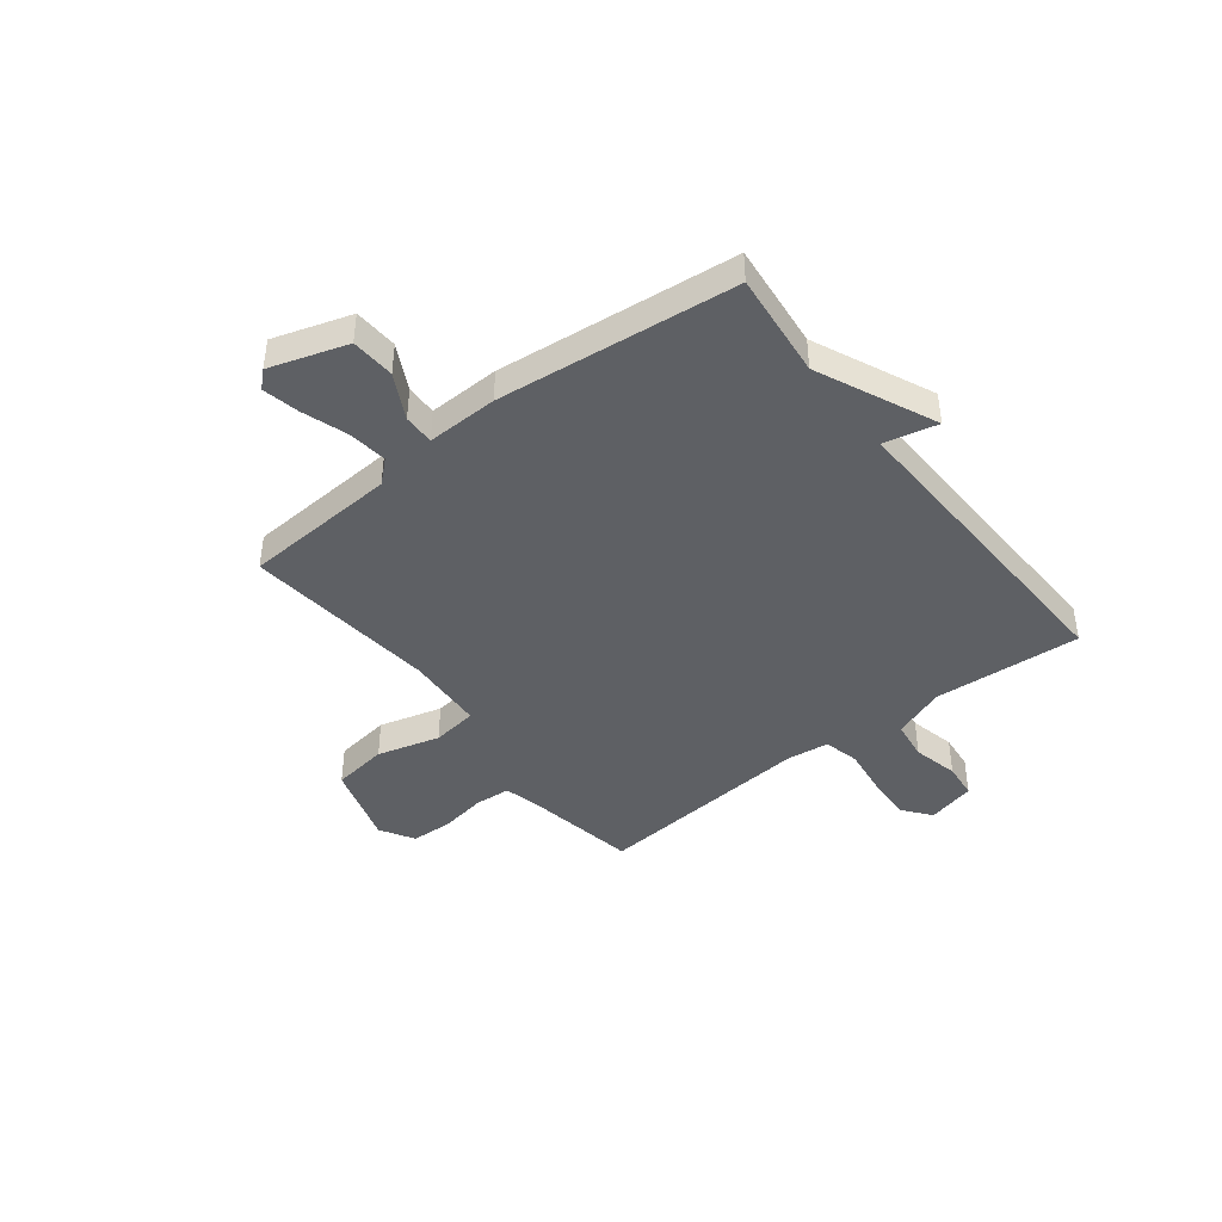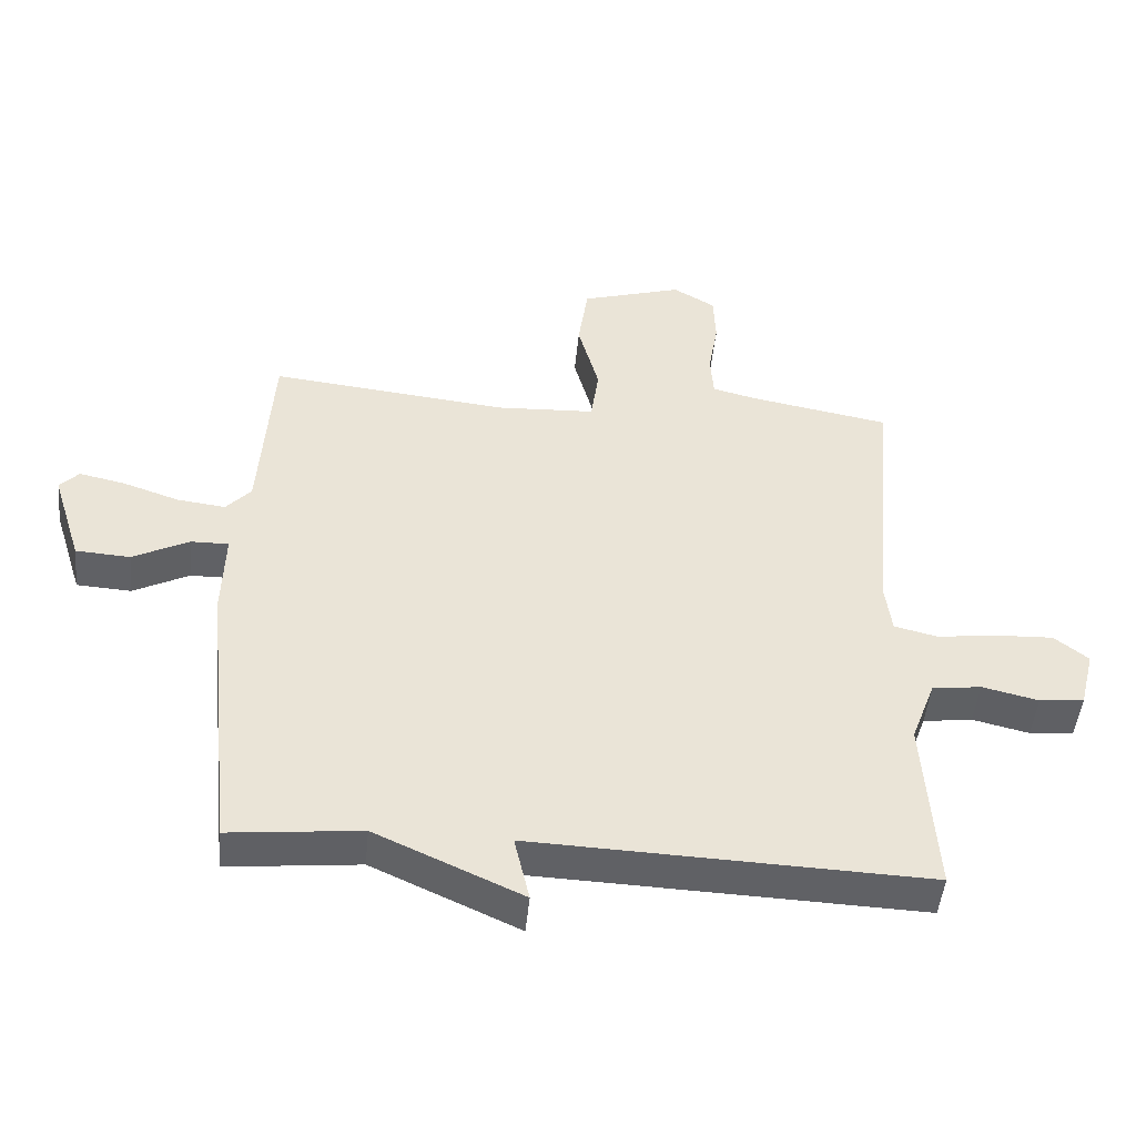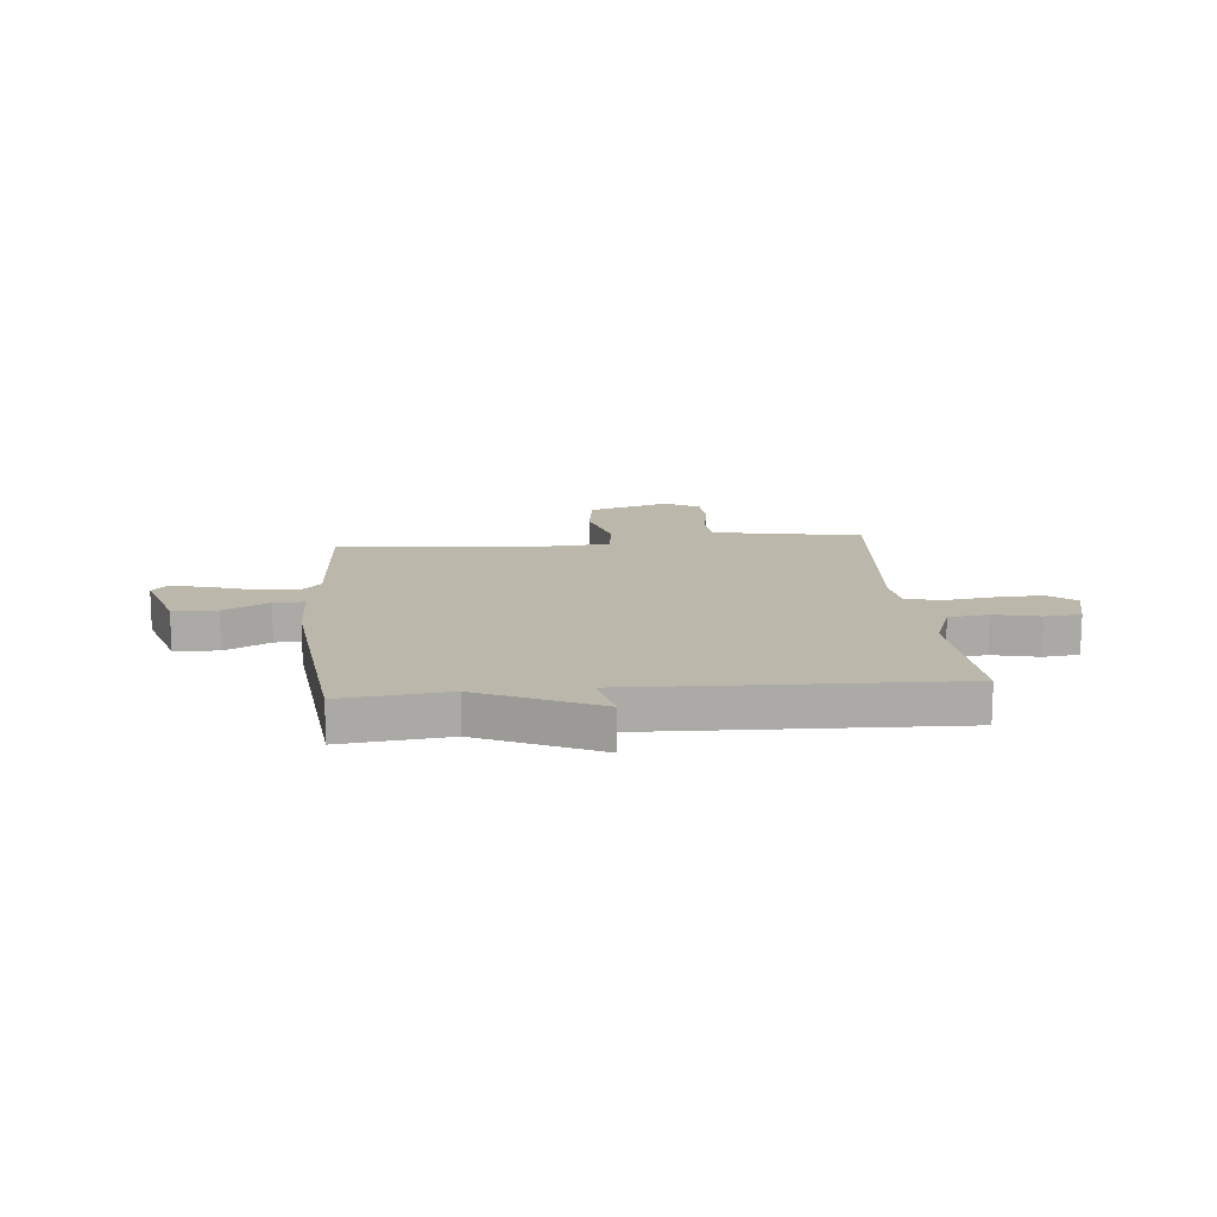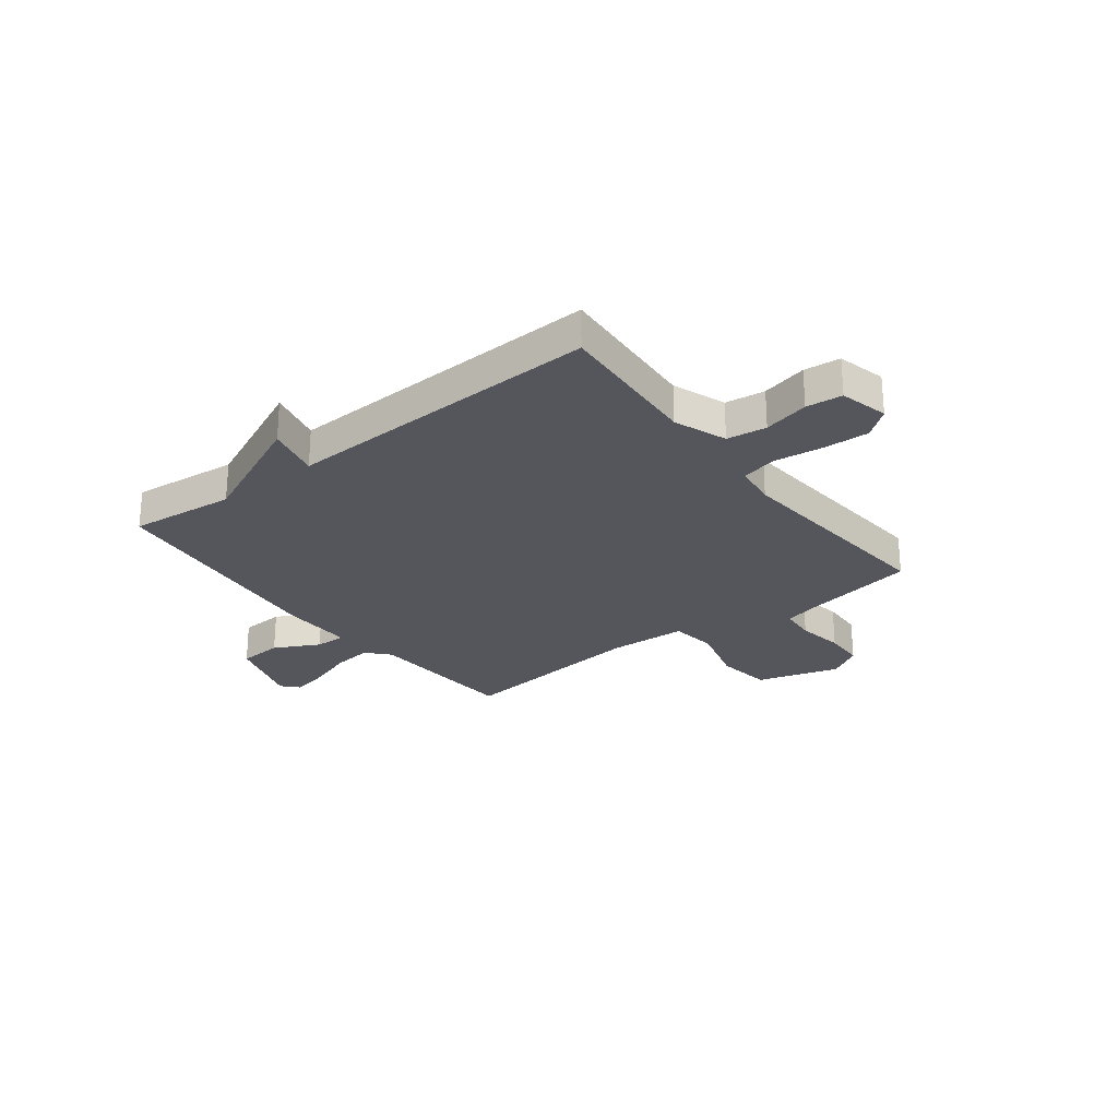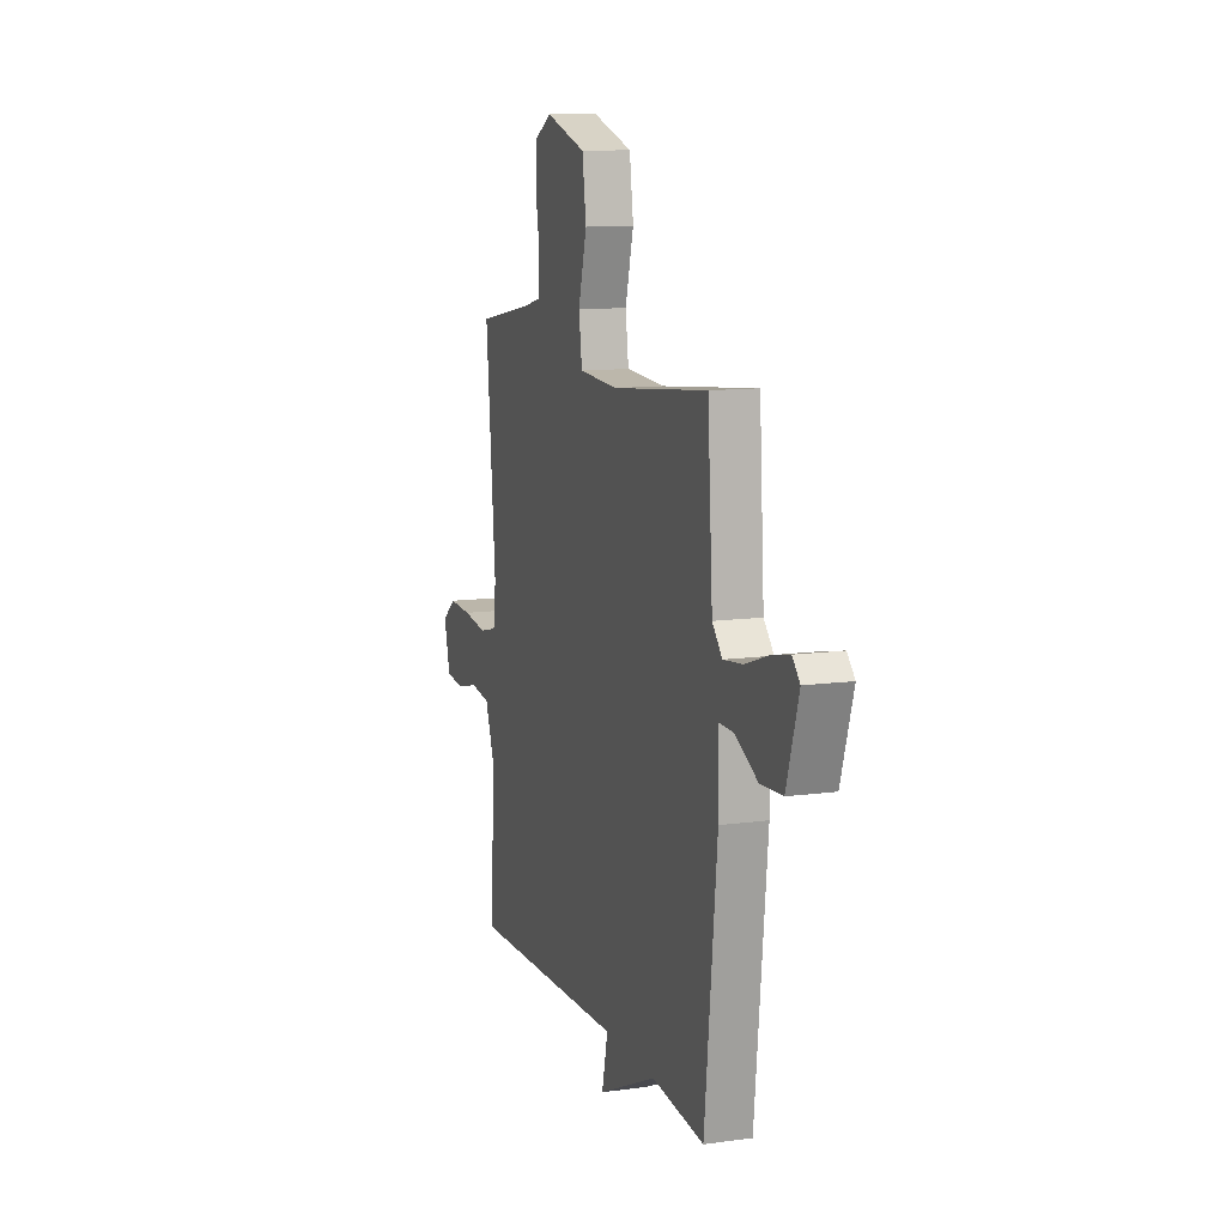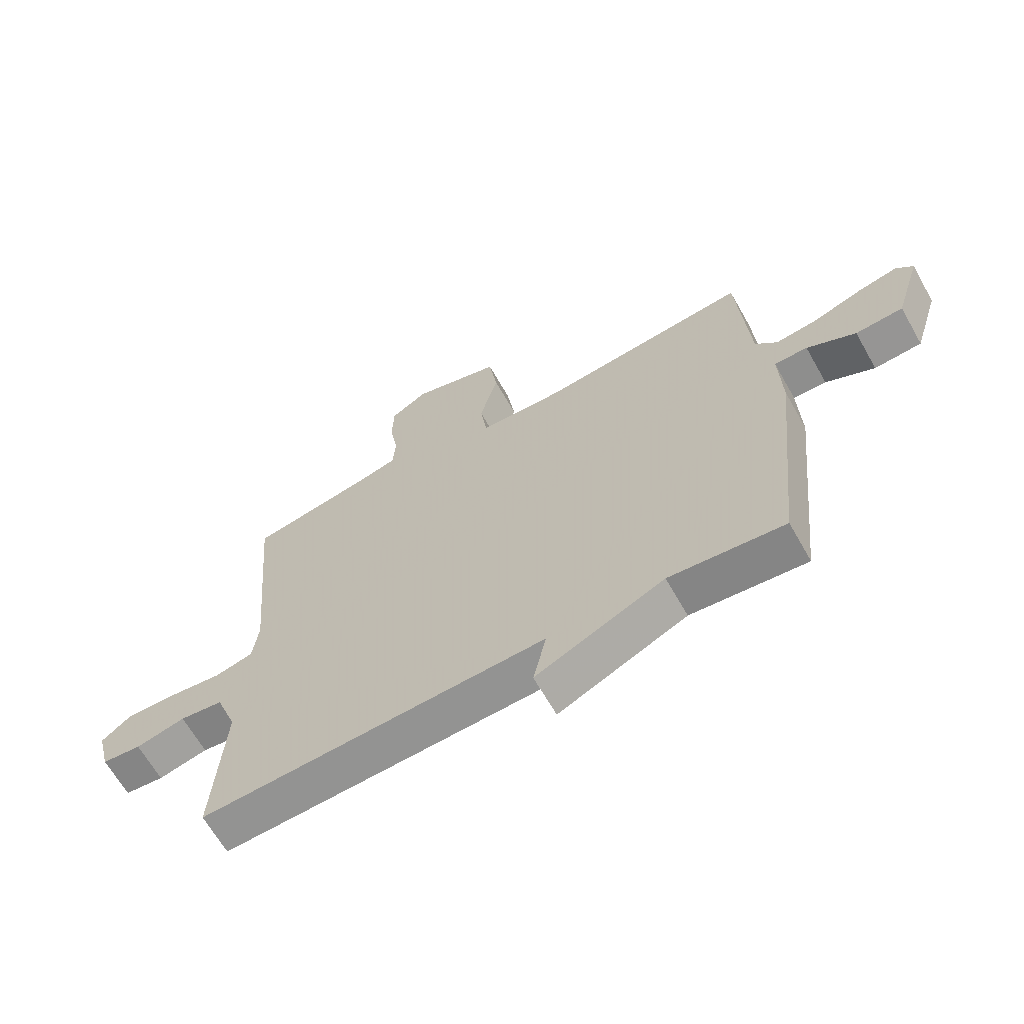
<metadata>
{"format":"obj","ext":"obj","renderer":"f3d","projection":"perspective","resolution":1024,"background":"white","views":[{"elev":-42.8,"azim":127.7,"up":"+Y"},{"elev":-47.7,"azim":174.4,"up":"+Z"},{"elev":14.5,"azim":174.5,"up":"+Y"},{"elev":-26.3,"azim":-142.5,"up":"+Y"},{"elev":11.3,"azim":71.4,"up":"+Z"},{"elev":-65.5,"azim":29.6,"up":"+Z"}]}
</metadata>
<code>
v 0.5 0.07 -0.5
v 0.3 0.07 -0.479
v 0.077 0.07 -0.58
v 0.1 0.07 -0.479
v -0.5 0.07 -0.5
v -0.482 0.07 -0.222
v -0.519 0.07 -0.123
v -0.594 0.07 -0.113
v -0.68 0.07 -0.133
v -0.748 0.07 -0.126
v -0.771 0.07 -0.035
v -0.719 0.07 0.006
v -0.631 0.07 0.002
v -0.539 0.07 -0.01
v -0.473 0.07 0.006
v -0.463 0.07 0.085
v -0.5 0.07 0.5
v -0.288 0.07 0.538
v -0.22 0.07 0.555
v -0.215 0.07 0.622
v -0.23 0.07 0.71
v -0.227 0.07 0.788
v -0.163 0.07 0.826
v -0.008 0.07 0.779
v 0.007 0.07 0.674
v -0.025 0.07 0.556
v -0.013 0.07 0.47
v 0.136 0.07 0.462
v 0.5 0.07 0.5
v 0.519 0.07 0.209
v 0.557 0.07 0.167
v 0.631 0.07 0.176
v 0.716 0.07 0.205
v 0.786 0.07 0.22
v 0.815 0.07 0.189
v 0.769 0.07 0.043
v 0.686 0.07 0.038
v 0.601 0.07 0.082
v 0.543 0.07 0.083
v 0.547 0.07 -0.051
v 0.5 0 -0.5
v 0.3 0 -0.479
v 0.077 0 -0.58
v 0.1 0 -0.479
v -0.5 0 -0.5
v -0.482 0 -0.222
v -0.519 0 -0.123
v -0.594 0 -0.113
v -0.68 0 -0.133
v -0.748 0 -0.126
v -0.771 0 -0.035
v -0.719 0 0.006
v -0.631 0 0.002
v -0.539 0 -0.01
v -0.473 0 0.006
v -0.463 0 0.085
v -0.5 0 0.5
v -0.288 0 0.538
v -0.22 0 0.555
v -0.215 0 0.622
v -0.23 0 0.71
v -0.227 0 0.788
v -0.163 0 0.826
v -0.008 0 0.779
v 0.007 0 0.674
v -0.025 0 0.556
v -0.013 0 0.47
v 0.136 0 0.462
v 0.5 0 0.5
v 0.519 0 0.209
v 0.557 0 0.167
v 0.631 0 0.176
v 0.716 0 0.205
v 0.786 0 0.22
v 0.815 0 0.189
v 0.769 0 0.043
v 0.686 0 0.038
v 0.601 0 0.082
v 0.543 0 0.083
v 0.547 0 -0.051
f 39 40 1 2
f 36 37 38
f 35 36 38
f 34 35 38
f 33 34 38
f 32 33 38
f 31 32 38 39
f 2 3 4
f 39 2 4
f 31 39 4
f 30 31 4
f 4 5 6
f 30 4 6
f 29 30 6
f 28 29 6
f 24 25 26
f 23 24 26
f 22 23 26
f 21 22 26
f 20 21 26
f 19 20 26 27
f 18 19 27
f 16 17 18 27
f 27 28 6
f 16 27 6
f 15 16 6
f 12 13 14
f 11 12 14
f 10 11 14
f 9 10 14
f 8 9 14
f 7 8 14 15
f 6 7 15
f 42 41 80 79
f 78 77 76
f 78 76 75
f 78 75 74
f 78 74 73
f 78 73 72
f 79 78 72 71
f 44 43 42
f 44 42 79
f 44 79 71
f 44 71 70
f 46 45 44
f 46 44 70
f 46 70 69
f 46 69 68
f 66 65 64
f 66 64 63
f 66 63 62
f 66 62 61
f 66 61 60
f 67 66 60 59
f 67 59 58
f 67 58 57 56
f 46 68 67
f 46 67 56
f 46 56 55
f 54 53 52
f 54 52 51
f 54 51 50
f 54 50 49
f 54 49 48
f 55 54 48 47
f 55 47 46
f 1 41 42 2
f 2 42 43 3
f 3 43 44 4
f 4 44 45 5
f 5 45 46 6
f 6 46 47 7
f 7 47 48 8
f 8 48 49 9
f 9 49 50 10
f 10 50 51 11
f 11 51 52 12
f 12 52 53 13
f 13 53 54 14
f 14 54 55 15
f 15 55 56 16
f 16 56 57 17
f 17 57 58 18
f 18 58 59 19
f 19 59 60 20
f 20 60 61 21
f 21 61 62 22
f 22 62 63 23
f 23 63 64 24
f 24 64 65 25
f 25 65 66 26
f 26 66 67 27
f 27 67 68 28
f 28 68 69 29
f 29 69 70 30
f 30 70 71 31
f 31 71 72 32
f 32 72 73 33
f 33 73 74 34
f 34 74 75 35
f 35 75 76 36
f 36 76 77 37
f 37 77 78 38
f 38 78 79 39
f 39 79 80 40
f 40 80 41 1

</code>
